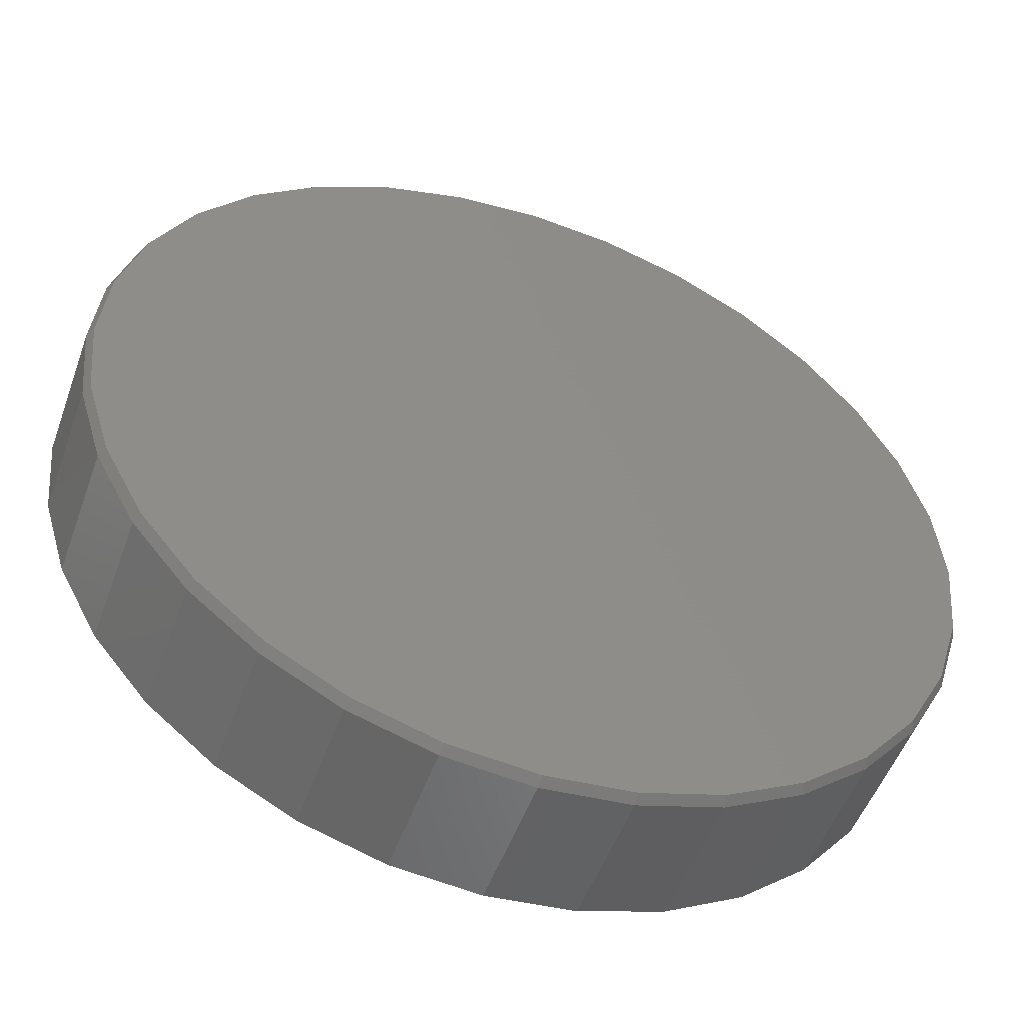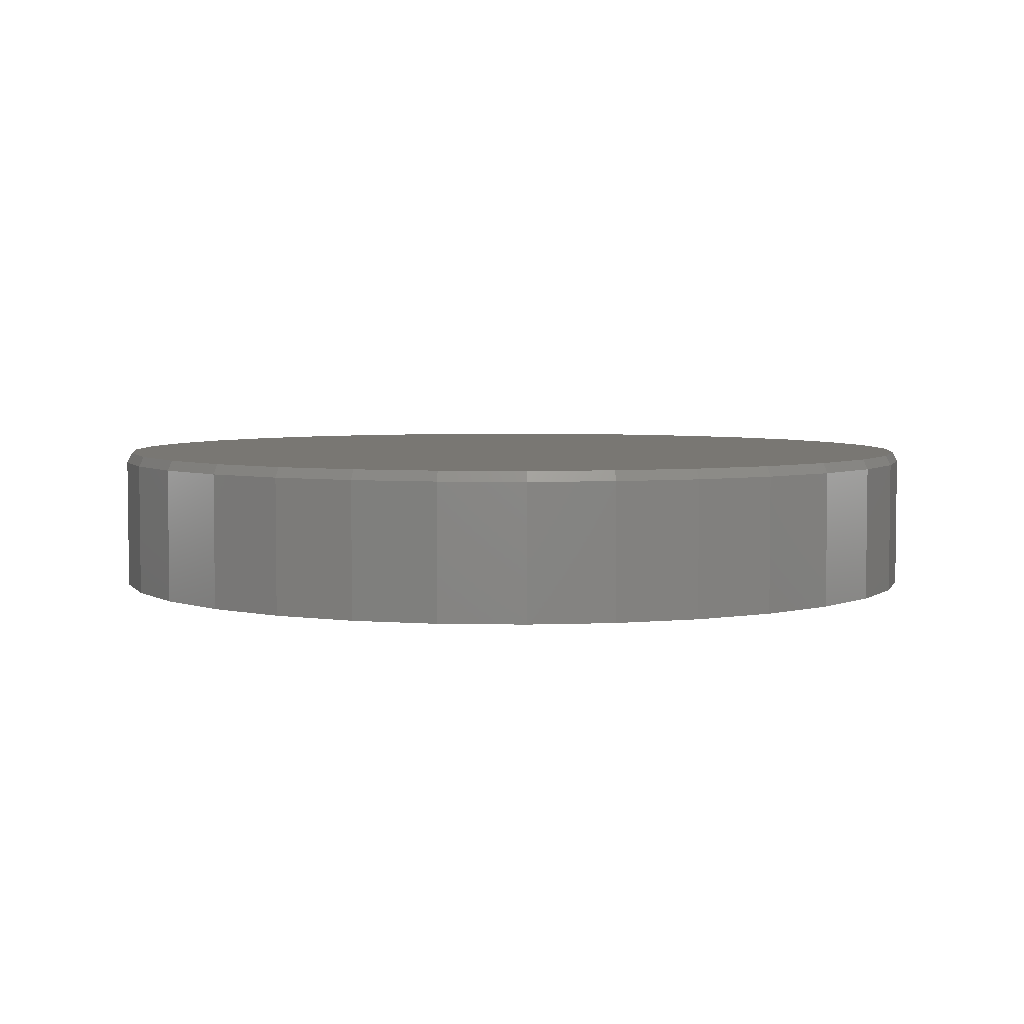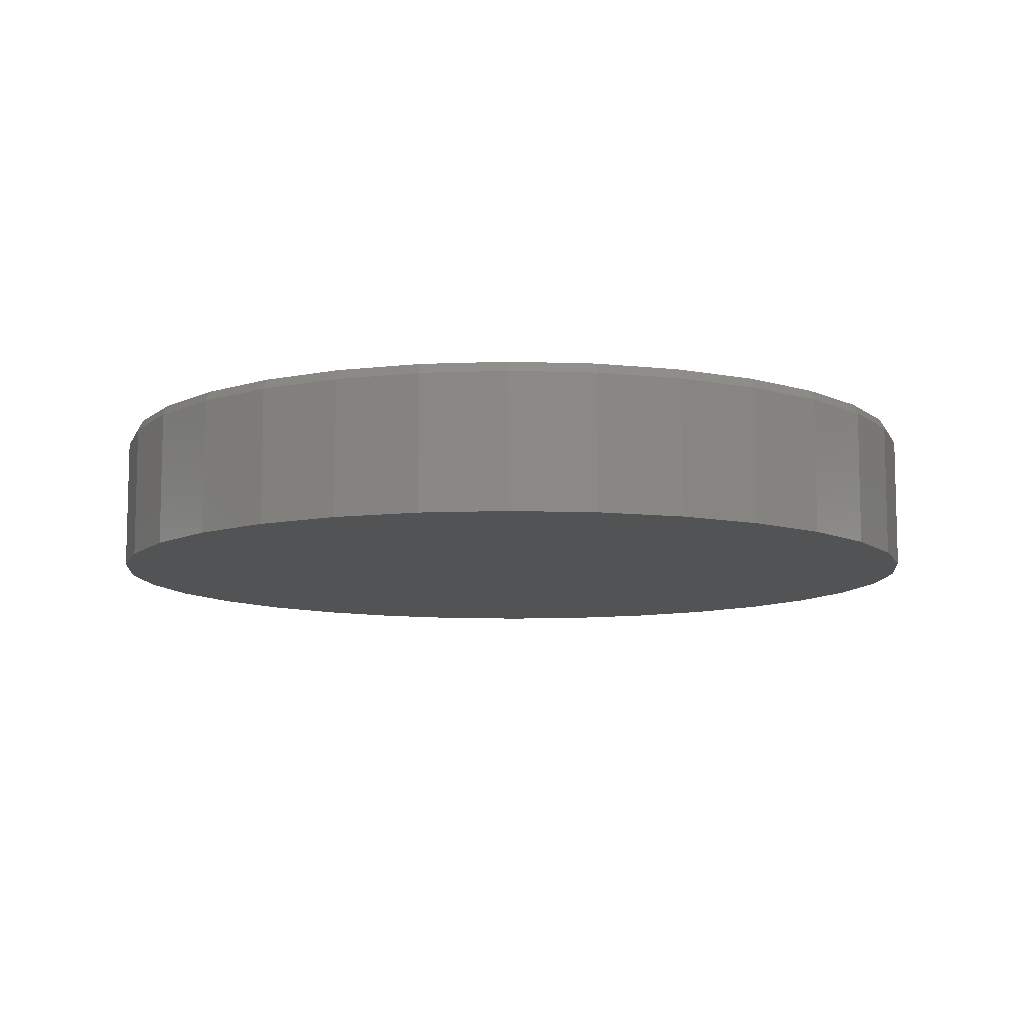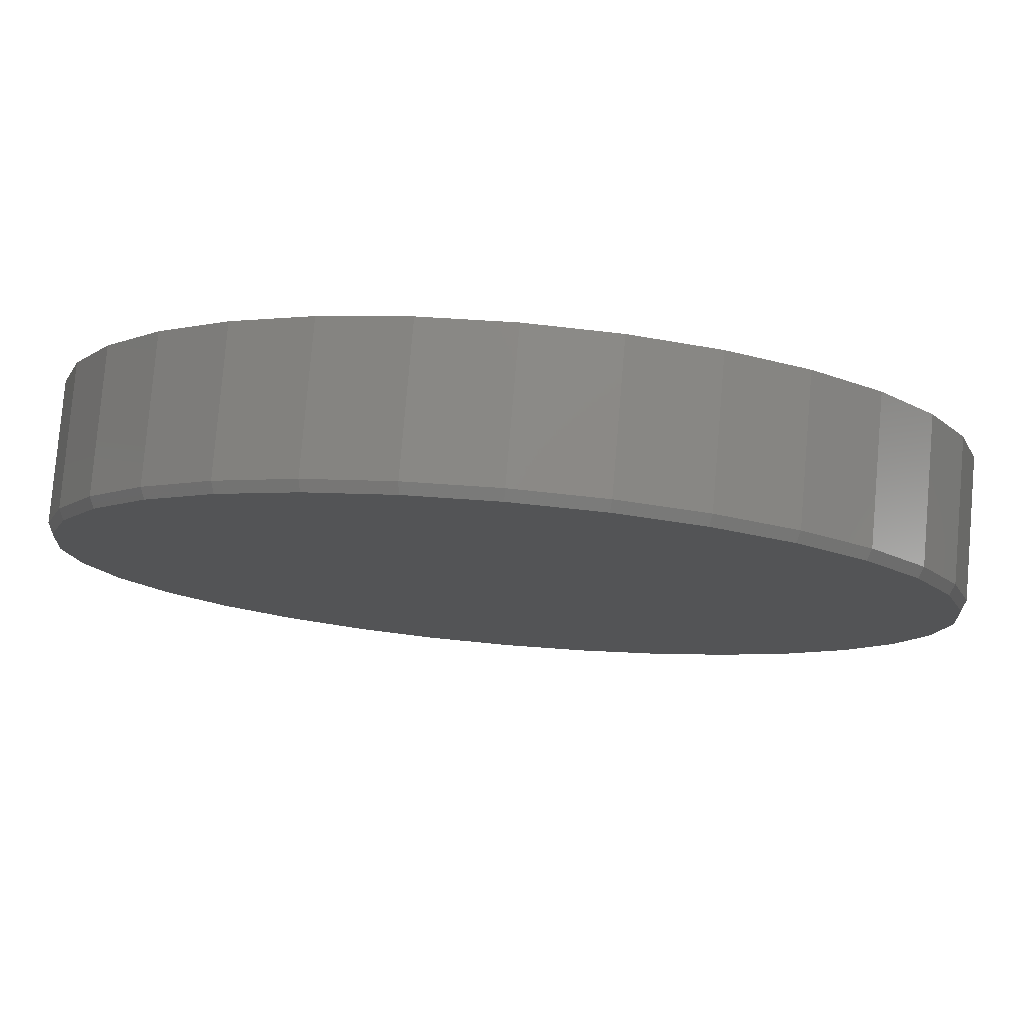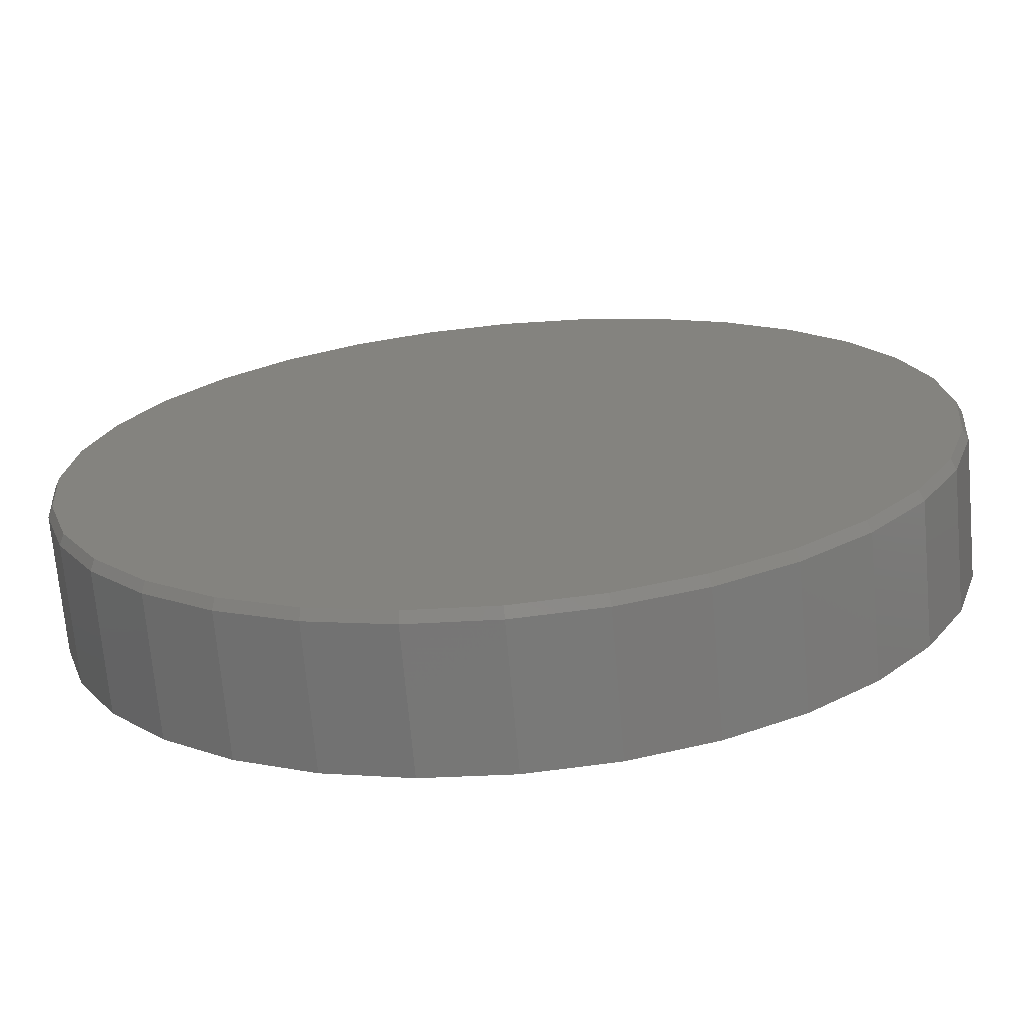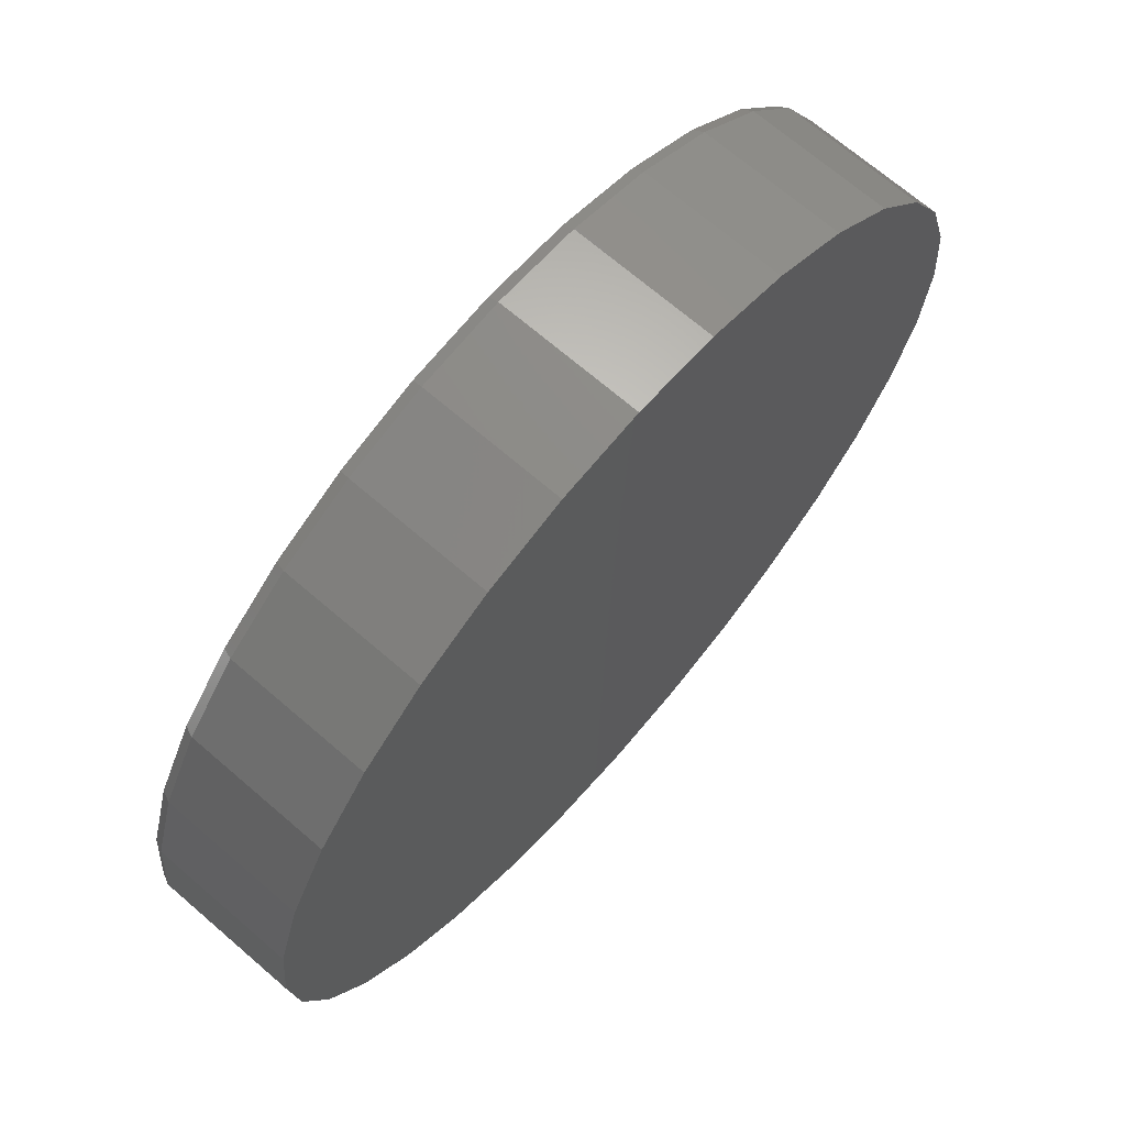
<metadata>
{"format":"stl","ext":"stl","renderer":"f3d","projection":"perspective","resolution":1024,"background":"white","views":[{"elev":-51.6,"azim":-19.6,"up":"+Y"},{"elev":4.5,"azim":-80.6,"up":"+Z"},{"elev":-9.6,"azim":-44.5,"up":"+Z"},{"elev":79.4,"azim":4.9,"up":"+Y"},{"elev":-70.7,"azim":5.1,"up":"+Y"},{"elev":69.4,"azim":130.8,"up":"+Y"}]}
</metadata>
<code>
# stl→obj: 96 verts, 188 faces
v -0.123 0.6582 0.2266
v 0.1388 0.6582 0.2266
v 0.007895 0.6711 0.2266
v 0.2647 0.62 0.2266
v -0.2489 0.62 0.2266
v 0.3808 0.558 0.2266
v -0.365 0.558 0.2266
v 0.4825 0.4746 0.2266
v -0.4667 0.4746 0.2266
v 0.5659 0.3729 0.2266
v -0.5501 0.3729 0.2266
v 0.6279 0.2568 0.2266
v -0.6122 0.2568 0.2266
v 0.6661 0.1309 0.2266
v -0.6503 0.1309 0.2266
v 0.679 -3.272e-16 0.2266
v -0.6632 2.969e-08 0.2266
v 0.6661 -0.1309 0.2266
v -0.6503 -0.1309 0.2266
v 0.6279 -0.2568 0.2266
v -0.6122 -0.2568 0.2266
v 0.5659 -0.3729 0.2266
v -0.5501 -0.3729 0.2266
v 0.4825 -0.4746 0.2266
v -0.4667 -0.4746 0.2266
v 0.3808 -0.558 0.2266
v -0.365 -0.558 0.2266
v 0.2647 -0.62 0.2266
v -0.2489 -0.62 0.2266
v 0.1388 -0.6582 0.2266
v -0.123 -0.6582 0.2266
v 0.007895 -0.6711 0.2266
v 0.6868 0 0
v 0.6868 -7.693e-16 0.2109
v 0.6738 -0.1325 0
v 0.6738 -0.1325 0.2109
v 0.6352 -0.2598 0
v 0.6352 -0.2598 0.2109
v 0.5724 -0.3772 0
v 0.5724 -0.3772 0.2109
v 0.488 -0.4801 0
v 0.488 -0.4801 0.2109
v 0.3851 -0.5645 0
v 0.3851 -0.5645 0.2109
v 0.2677 -0.6273 0
v 0.2677 -0.6273 0.2109
v 0.1404 -0.6659 0
v 0.1404 -0.6659 0.2109
v 0.007895 -0.6789 0
v 0.007895 -0.6789 0.2109
v -0.1246 -0.6659 0
v -0.1246 -0.6659 0.2109
v -0.2519 -0.6273 0
v -0.2519 -0.6273 0.2109
v -0.3693 -0.5645 0
v -0.3693 -0.5645 0.2109
v -0.4722 -0.4801 0
v -0.4722 -0.4801 0.2109
v -0.5566 -0.3772 0
v -0.5566 -0.3772 0.2109
v -0.6194 -0.2598 0
v -0.6194 -0.2598 0.2109
v -0.658 -0.1325 0
v -0.658 -0.1325 0.2109
v -0.6711 3.847e-16 0
v -0.6711 3.847e-16 0.2109
v -0.658 0.1325 0
v -0.658 0.1325 0.2109
v -0.6194 0.2598 0
v -0.6194 0.2598 0.2109
v -0.5566 0.3772 0
v -0.5566 0.3772 0.2109
v -0.4722 0.4801 0
v -0.4722 0.4801 0.2109
v -0.3693 0.5645 0
v -0.3693 0.5645 0.2109
v -0.2519 0.6273 0
v -0.2519 0.6273 0.2109
v -0.1246 0.6659 0
v -0.1246 0.6659 0.2109
v 0.007895 0.6789 0
v 0.007895 0.6789 0.2109
v 0.1404 0.6659 0
v 0.1404 0.6659 0.2109
v 0.2677 0.6273 0
v 0.2677 0.6273 0.2109
v 0.3851 0.5645 0
v 0.3851 0.5645 0.2109
v 0.488 0.4801 0
v 0.488 0.4801 0.2109
v 0.5724 0.3772 0
v 0.5724 0.3772 0.2109
v 0.6352 0.2598 0
v 0.6352 0.2598 0.2109
v 0.6738 0.1325 0
v 0.6738 0.1325 0.2109
f 1 2 3
f 2 1 4
f 4 1 5
f 4 5 6
f 6 5 7
f 6 7 8
f 8 7 9
f 8 9 10
f 10 9 11
f 10 11 12
f 12 11 13
f 12 13 14
f 14 13 15
f 14 15 16
f 16 15 17
f 16 17 18
f 18 17 19
f 18 19 20
f 20 19 21
f 20 21 22
f 22 21 23
f 22 23 24
f 24 23 25
f 24 25 26
f 26 25 27
f 26 27 28
f 28 27 29
f 28 29 30
f 30 29 31
f 30 31 32
f 33 34 35
f 35 34 36
f 35 36 37
f 37 36 38
f 37 38 39
f 39 38 40
f 39 40 41
f 41 40 42
f 41 42 43
f 43 42 44
f 43 44 45
f 45 44 46
f 45 46 47
f 47 46 48
f 47 48 49
f 49 48 50
f 49 50 51
f 51 50 52
f 51 52 53
f 53 52 54
f 53 54 55
f 55 54 56
f 55 56 57
f 57 56 58
f 57 58 59
f 59 58 60
f 59 60 61
f 61 60 62
f 61 62 63
f 63 62 64
f 63 64 65
f 65 64 66
f 65 66 67
f 67 66 68
f 67 68 69
f 69 68 70
f 69 70 71
f 71 70 72
f 71 72 73
f 73 72 74
f 73 74 75
f 75 74 76
f 75 76 77
f 77 76 78
f 77 78 79
f 79 78 80
f 79 80 81
f 81 80 82
f 81 82 83
f 83 82 84
f 83 84 85
f 85 84 86
f 85 86 87
f 87 86 88
f 87 88 89
f 89 88 90
f 89 90 91
f 91 90 92
f 91 92 93
f 93 92 94
f 93 94 95
f 95 94 96
f 95 96 33
f 33 96 34
f 82 2 84
f 84 2 4
f 84 4 86
f 86 4 6
f 86 6 88
f 88 6 8
f 88 8 90
f 90 8 10
f 90 10 92
f 92 10 12
f 92 12 94
f 94 12 14
f 94 14 96
f 96 14 16
f 96 16 34
f 2 82 3
f 3 82 80
f 3 80 1
f 1 80 78
f 1 78 5
f 5 78 76
f 5 76 7
f 7 76 74
f 7 74 9
f 9 74 72
f 9 72 11
f 11 72 70
f 11 70 13
f 13 70 68
f 13 68 15
f 15 68 66
f 15 66 17
f 50 31 52
f 52 31 29
f 52 29 54
f 54 29 27
f 54 27 56
f 56 27 25
f 56 25 58
f 58 25 23
f 58 23 60
f 60 23 21
f 60 21 62
f 62 21 19
f 62 19 64
f 64 19 17
f 64 17 66
f 31 50 32
f 32 50 48
f 32 48 30
f 30 48 46
f 30 46 28
f 28 46 44
f 28 44 26
f 26 44 42
f 26 42 24
f 24 42 40
f 24 40 22
f 22 40 38
f 22 38 20
f 20 38 36
f 20 36 18
f 18 36 34
f 18 34 16
f 81 83 79
f 49 51 47
f 47 51 53
f 47 53 45
f 45 53 55
f 45 55 43
f 43 55 57
f 43 57 41
f 41 57 59
f 41 59 39
f 39 59 61
f 39 61 37
f 37 61 63
f 37 63 35
f 35 63 65
f 35 65 33
f 33 65 67
f 33 67 95
f 95 67 69
f 95 69 93
f 93 69 71
f 93 71 91
f 91 71 73
f 91 73 89
f 89 73 75
f 89 75 87
f 87 75 77
f 87 77 85
f 85 77 79
f 85 79 83

</code>
